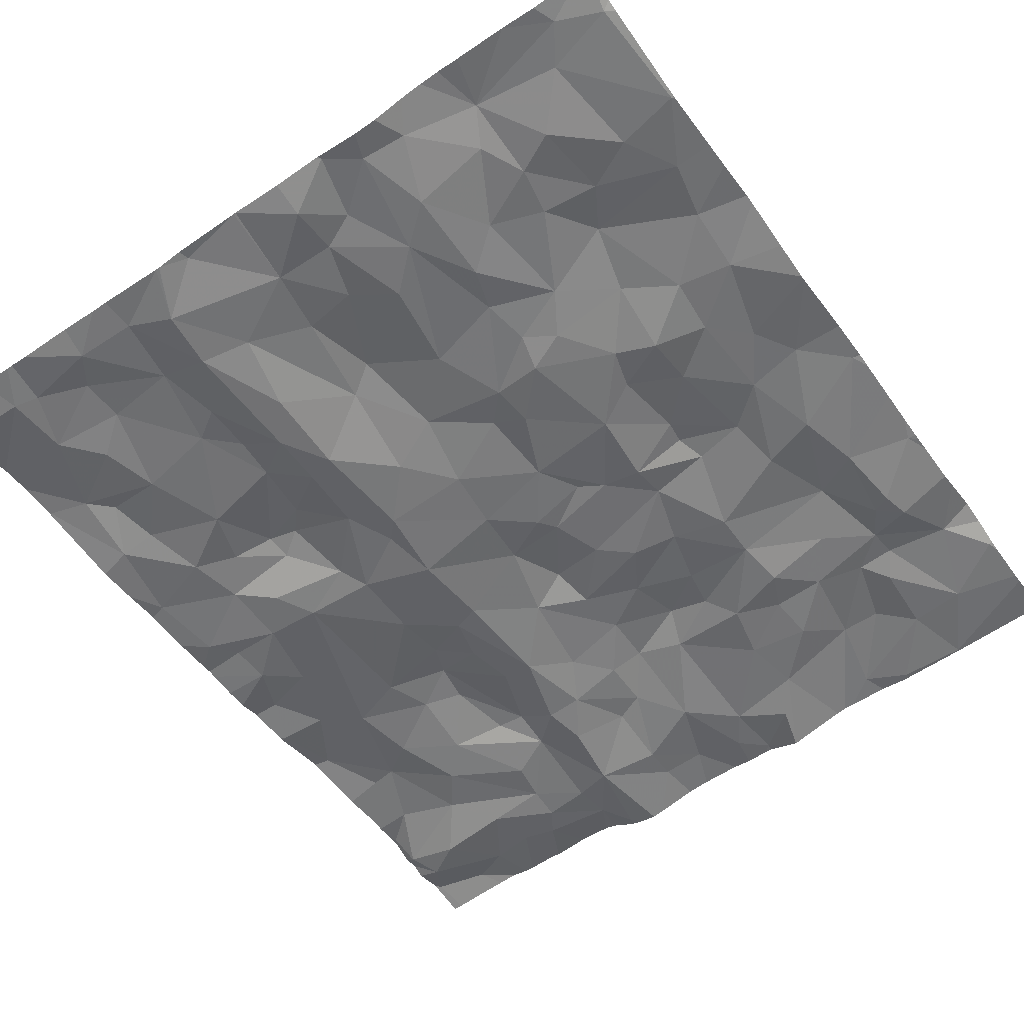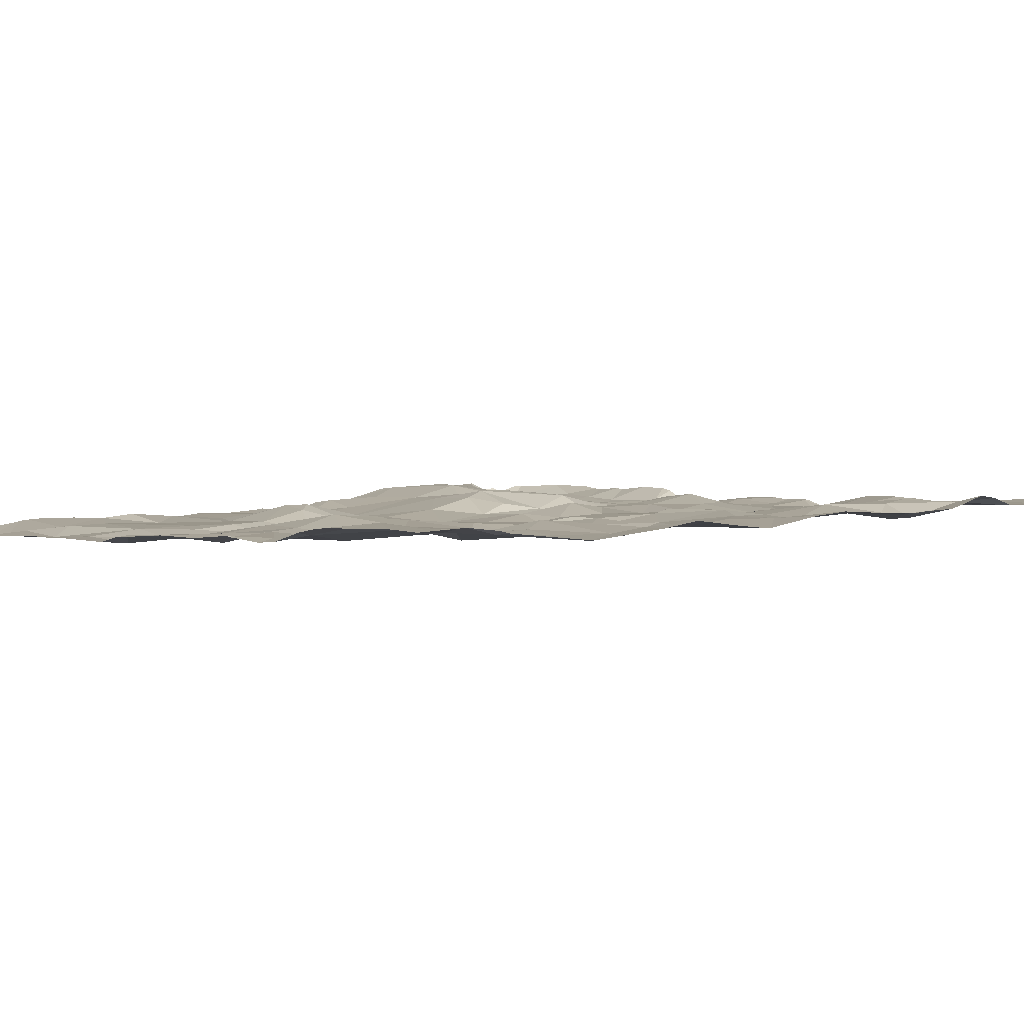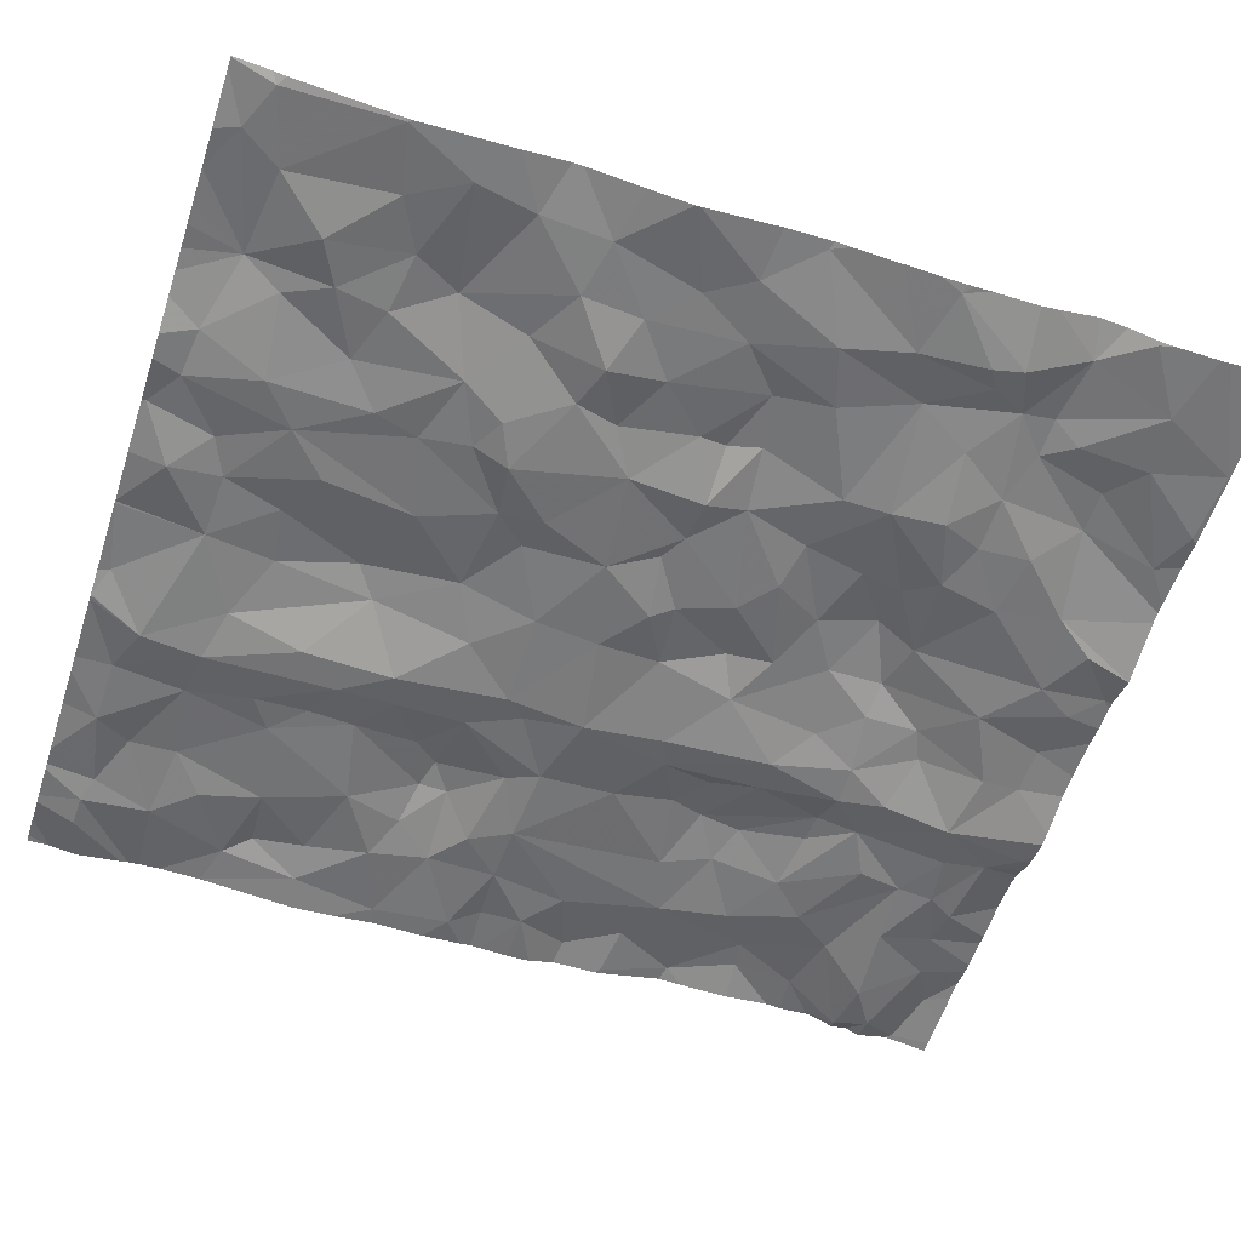
<metadata>
{"format":"obj","ext":"obj","renderer":"f3d","projection":"perspective","resolution":1024,"background":"white","views":[{"elev":-54.3,"azim":-145.0,"up":"+Z"},{"elev":3.3,"azim":-135.1,"up":"+Z"},{"elev":-54.9,"azim":-108.2,"up":"+Z"}]}
</metadata>
<code>
v -27.65 41.56 -1.805
v -27.9 41.67 -1.737
v -27.95 41.41 -1.779
v -28.15 42.05 -1.814
v -27.77 42.02 -1.805
v -30.44 44.22 -1.748
v -28.76 43.2 -1.862
v -28.8 43.41 -1.816
v -29 43.3 -1.832
v -26.96 40.77 -1.753
v -27.12 41.19 -1.828
v -27.19 40.74 -1.864
v -28.13 39.7 -1.808
v -28.27 39.92 -1.815
v -28.29 39.54 -1.785
v -26.17 43.9 -1.856
v -25.7 44.03 -1.837
v -26.09 44.26 -1.865
v -27.57 41.01 -1.805
v -27.76 40.78 -1.794
v -27.42 40.74 -1.849
v -25.88 44.5 -1.869
v -26.32 44.72 -1.833
v -26.33 44.44 -1.829
v -27.66 43.65 -1.774
v -27.59 43.07 -1.846
v -27.27 43.41 -1.9
v -27.19 42.64 -1.854
v -27.31 42.76 -1.872
v -27.26 42.3 -1.878
v -26.25 42.69 -1.867
v -26.04 42.46 -1.868
v -26.03 42.87 -1.846
v -29.26 40.09 -1.7
v -29.16 39.63 -1.734
v -29.34 40.6 -1.757
v -29.62 40.51 -1.707
v -28.6 44.34 -1.816
v -28.75 43.69 -1.79
v -28.28 43.57 -1.802
v -25.47 41.62 -1.814
v -25.54 41.22 -1.725
v -29.02 40.61 -1.787
v -28.67 40.37 -1.803
v -28.74 40.72 -1.8
v -25.68 40.82 -1.706
v -25.85 40.85 -1.71
v -25.7 44.9 -1.912
v -26.67 43.99 -1.849
v -26.78 44.49 -1.841
v -26.86 44.12 -1.859
v -29.04 40.32 -1.791
v -25.46 44.1 -1.841
v -26.78 40.78 -1.742
v -26.97 40.53 -1.805
v -26.46 41.25 -1.736
v -26.73 41.41 -1.704
v -26.69 41.16 -1.706
v -27.06 42.94 -1.858
v -26.02 44.85 -1.872
v -26.06 45.13 -1.883
v -26.47 44.92 -1.887
v -26.74 42.61 -1.837
v -26.39 42.45 -1.876
v -28.36 44.11 -1.827
v -28.19 44.61 -1.792
v -26.84 43.53 -1.834
v -26.85 43.8 -1.84
v -27.09 43.69 -1.9
v -28.85 41.88 -1.767
v -28.25 41.73 -1.796
v -28.59 42.15 -1.795
v -29.48 43.31 -1.737
v -29.47 42.88 -1.835
v -29.22 42.97 -1.806
v -30 42.54 -1.725
v -29.79 42.21 -1.727
v -29.77 42.78 -1.758
v -29.74 40.34 -1.727
v -29.85 40.51 -1.685
v -30.06 39.95 -1.738
v -27.08 43.35 -1.882
v -27.1 39.54 -1.851
v -26.95 39.98 -1.858
v -26.66 40.15 -1.832
v -26.43 40.83 -1.776
v -29.75 43.99 -1.73
v -29.59 43.72 -1.696
v -29.41 44.04 -1.764
v -28.28 41.27 -1.751
v -28.64 41.14 -1.737
v -28.34 40.92 -1.688
v -26.81 41.61 -1.743
v -27.04 41.47 -1.785
v -26.36 41.54 -1.771
v -29.98 44.76 -1.699
v -29.71 44.46 -1.771
v -29.45 44.81 -1.67
v -30.15 43.46 -1.723
v -29.81 43.13 -1.766
v -28.87 42.56 -1.827
v -30.15 42.28 -1.723
v -28.73 40 -1.799
v -25.6 39.94 -1.857
v -27.83 39.75 -1.786
v -29.84 40.69 -1.708
v -29.42 39.52 -1.754
v -28.41 44.71 -1.774
v -27.98 41.09 -1.757
v -29.08 41.42 -1.781
v -29.22 41.93 -1.718
v -27.57 39.99 -1.838
v -27.57 40.39 -1.794
v -27.75 40.46 -1.778
v -27.29 41.83 -1.86
v -27.38 44.39 -1.847
v -27.82 44.62 -1.815
v -27.75 44.22 -1.784
v -28.84 44.54 -1.812
v -29 44.93 -1.753
v -29.32 44.59 -1.727
v -28.08 44.27 -1.785
v -29.72 41.21 -1.698
v -29.59 41.65 -1.753
v -29.93 41.77 -1.761
v -28.45 43.16 -1.824
v -30.07 40.98 -1.788
v -30.11 40.8 -1.785
v -29.95 40.91 -1.754
v -30.4 44.88 -1.687
v -30.02 41.37 -1.738
v -28.48 42.91 -1.848
v -28.07 42.18 -1.845
v -28.44 42.24 -1.79
v -26.34 43.43 -1.858
v -27.25 40.47 -1.881
v -27.98 40.18 -1.819
v -27.97 40.76 -1.726
v -30.05 44.14 -1.743
v -29.15 43.55 -1.79
v -28.83 43.95 -1.807
v -29.19 42.27 -1.735
v -29.47 42.55 -1.767
v -29.53 41.99 -1.711
v -25.74 42.21 -1.861
v -25.72 42.45 -1.844
v -25.8 39.63 -1.747
v -25.65 43.58 -1.872
v -25.51 40.12 -1.826
v -26.78 43.15 -1.774
v -25.82 43.88 -1.809
v -25.6 42.62 -1.865
v -26.49 42.89 -1.771
v -26.22 43.1 -1.819
v -26.48 43.05 -1.756
v -26.29 40.12 -1.85
v -26.65 39.94 -1.849
v -28.28 42.98 -1.806
v -27.93 43.22 -1.791
v -26.06 40.38 -1.794
v -25.68 40.47 -1.741
v -25.88 43.58 -1.835
v -25.95 42.01 -1.833
v -26.03 41.43 -1.779
v -25.77 41.59 -1.777
v -25.48 39.72 -1.766
v -26.06 39.76 -1.805
v -27.28 43.94 -1.895
v -25.47 40.29 -1.73
v -25.97 43.21 -1.862
v -25.55 43.07 -1.857
v -25.88 44.89 -1.903
v -26.02 45.13 -1.89
v -30.14 43.06 -1.74
v -28.72 44.96 -1.78
v -28.51 45.1 -1.775
v -27.33 41.2 -1.864
v -29.14 42.72 -1.787
v -27.81 42.39 -1.843
v -26.85 44.91 -1.865
v -28.31 42.51 -1.837
v -29.54 40.9 -1.74
v -29.08 44.15 -1.761
v -30.24 40.46 -1.69
v -30.44 40.19 -1.716
v -27.19 40.06 -1.889
v -27.12 41.77 -1.846
v -29.08 41.15 -1.78
v -29.12 40.85 -1.813
v -26.82 42.42 -1.851
v -27.56 39.76 -1.814
v -26.97 39.72 -1.823
v -28.26 40.68 -1.753
v -28.45 41.56 -1.793
v -29.72 39.91 -1.731
v -26.55 39.78 -1.836
v -26.34 39.82 -1.82
v -27.84 42.77 -1.841
v -25.83 40.08 -1.872
v -26.65 43 -1.746
v -25.6 41.9 -1.797
v -27.07 44.46 -1.893
v -26.09 41.02 -1.769
v -30.23 43.82 -1.739
v -30.13 44.99 -1.683
v -30.4 45.13 -1.643
v -27.45 45.06 -1.823
v -27.11 44.81 -1.9
v -28.84 42.12 -1.813
v -28.6 40.89 -1.736
v -26.74 45.13 -1.871
v -26.81 41.97 -1.816
v -29.46 44.33 -1.765
v -28.19 44.91 -1.837
v -30.41 41.28 -1.727
v -30.41 42 -1.688
v -28.73 41.5 -1.761
v -29.17 42.12 -1.711
v -29.5 40.09 -1.695
v -27.84 43.78 -1.735
v -26.24 40.62 -1.797
v -28.56 39.77 -1.839
v -29.83 39.5 -1.733
v -26.7 40.4 -1.833
v -30.46 45.13 -1.639
v -29.86 45.13 -1.671
v -29.13 45.13 -1.725
v -28.19 45.13 -1.799
v -27.27 45.13 -1.868
v -27.28 45.13 -1.867
v -25.49 45.13 -1.866
v -25.62 45.13 -1.873
v -29.64 45.13 -1.679
v -28.55 45.13 -1.779
v -28.52 45.13 -1.777
v -30.08 45.13 -1.679
v -27.87 45.13 -1.8
v -27.87 45.13 -1.799
v -27.86 45.13 -1.801
v -26.17 45.13 -1.886
v -27.25 45.13 -1.868
v -26.84 45.13 -1.865
v -26.5 45.13 -1.867
v -25.82 45.13 -1.89
v -25.77 45.13 -1.892
v -29.26 45.13 -1.698
v -29.39 45.13 -1.685
v -28.48 45.13 -1.774
v -29.53 45.13 -1.684
v -28.51 45.13 -1.772
v -28.79 45.13 -1.796
v -27.43 45.13 -1.832
v -28.93 45.13 -1.784
v -30.46 41.99 -1.682
v -30.46 41.23 -1.72
v -30.46 42.99 -1.723
v -30.46 43.82 -1.72
v -30.46 40.11 -1.717
v -30.46 41.27 -1.721
v -30.46 42.02 -1.685
v -30.46 44.2 -1.745
v -30.46 39.79 -1.718
v -30.46 42.74 -1.749
v -30.46 41.9 -1.691
v -30.46 43.65 -1.709
v -30.46 44.22 -1.745
v -30.46 44.84 -1.679
v -30.46 43.38 -1.681
v -30.46 45.13 -1.638
v -30.46 39.85 -1.72
v -30.46 45.13 -1.638
v -30.46 42.26 -1.696
v -30.46 41.13 -1.715
v -30.46 41.62 -1.705
v -30.46 42.72 -1.749
v -30.46 44.21 -1.744
v -30.46 40.86 -1.712
v -30.46 42.71 -1.749
v -30.46 44.25 -1.741
v -30.46 41.41 -1.717
v -30.46 40.52 -1.641
v -30.46 40.75 -1.692
v -30.46 40.19 -1.71
v -30.46 40.36 -1.66
v -30.46 44.91 -1.662
v -30.46 43.32 -1.683
v -25.45 41.09 -1.743
v -25.45 44.09 -1.842
v -25.45 42.21 -1.86
v -25.45 44.34 -1.835
v -25.45 43.04 -1.857
v -25.45 41.24 -1.736
v -25.45 44.99 -1.868
v -25.45 39.93 -1.804
v -25.45 44.06 -1.846
v -25.45 42.38 -1.849
v -25.45 42.44 -1.845
v -25.45 39.75 -1.763
v -25.45 40.53 -1.726
v -25.45 44.99 -1.869
v -25.45 40.8 -1.747
v -25.45 42.07 -1.857
v -25.45 40.32 -1.731
v -25.45 41.59 -1.808
v -25.45 44.57 -1.855
v -25.45 44.13 -1.841
v -25.45 40.26 -1.725
v -25.45 41.92 -1.818
v -25.45 44.46 -1.84
v -25.45 39.69 -1.772
v -25.45 43.53 -1.892
v -25.45 41.61 -1.814
v -25.45 41.65 -1.817
v -25.45 45.13 -1.867
v -25.45 40.01 -1.771
v -25.45 44.1 -1.842
v -25.45 40.11 -1.784
v -25.45 43.29 -1.879
v -25.45 44.99 -1.868
v -25.45 45 -1.868
v -25.45 42.74 -1.863
v -25.45 40.45 -1.735
v -25.45 44.83 -1.888
v -25.45 44.53 -1.846
v -25.45 42.5 -1.852
v -25.45 44.1 -1.841
v -27.09 39.49 -1.84
v -26.92 39.49 -1.76
v -25.51 39.49 -1.797
v -28.91 39.49 -1.742
v -28.97 39.49 -1.742
v -25.68 39.49 -1.781
v -29.4 39.49 -1.751
v -27.34 39.49 -1.857
v -27.26 39.49 -1.872
v -26.11 39.49 -1.771
v -26.41 39.49 -1.767
v -26.35 39.49 -1.76
v -26 39.49 -1.755
v -25.49 39.49 -1.798
v -28.48 39.49 -1.845
v -28.48 39.49 -1.844
v -27 39.49 -1.801
v -27.16 39.49 -1.858
v -28.09 39.49 -1.788
v -27.98 39.49 -1.778
v -29.85 39.49 -1.731
v -29.43 39.49 -1.749
v -27.73 39.49 -1.785
v -27.59 39.49 -1.8
v -26.85 39.49 -1.744
v -29.22 39.49 -1.737
v -26.18 39.49 -1.773
v -29.83 39.49 -1.732
v -25.45 39.49 -1.802
v -28.24 39.49 -1.782
v -29.82 39.49 -1.732
v -26.64 39.49 -1.741
v -28.48 39.49 -1.845
v -25.88 39.49 -1.763
v -28.84 39.49 -1.754
v -28.28 39.49 -1.783
v -29.86 39.49 -1.73
v -30.46 39.49 -1.691
g obj_0
f 147 339 360
f 147 332 166
f 167 336 147
f 147 166 104
f 104 167 147
f 332 147 360
f 336 339 147
f 332 329 166
f 166 298 104
f 310 166 329
f 298 166 310
f 197 353 167
f 156 197 167
f 199 167 104
f 156 167 199
f 353 336 167
f 104 315 149
f 149 199 104
f 298 294 104
f 315 104 294
f 310 340 355
f 329 340 310
f 196 337 197
f 196 197 157
f 197 156 157
f 353 197 338
f 337 338 197
f 156 85 157
f 160 156 199
f 160 85 156
f 149 160 199
f 315 317 149
f 169 149 317
f 161 149 169
f 161 160 149
f 192 351 196
f 196 157 192
f 337 196 358
f 351 358 196
f 192 157 84
f 84 157 85
f 84 85 55
f 160 221 85
f 85 224 55
f 85 221 224
f 47 160 161
f 47 221 160
f 169 307 303
f 161 169 303
f 317 307 169
f 46 161 322
f 47 161 46
f 303 322 161
f 83 192 186
f 186 192 84
f 351 192 328
f 328 192 343
f 343 192 83
f 186 84 55
f 136 186 55
f 12 136 55
f 224 86 55
f 55 10 12
f 86 54 55
f 54 10 55
f 221 47 203
f 224 221 86
f 203 86 221
f 46 42 47
f 47 164 203
f 47 42 165
f 164 47 165
f 301 46 299
f 322 299 46
f 287 42 46
f 287 46 301
f 343 83 327
f 327 83 344
f 344 83 186
f 191 334 186
f 186 112 191
f 112 186 113
f 186 136 113
f 344 186 335
f 334 335 186
f 113 136 21
f 12 21 136
f 21 12 177
f 10 11 12
f 11 177 12
f 54 86 58
f 203 56 86
f 56 58 86
f 10 57 11
f 10 54 58
f 10 58 57
f 164 56 203
f 41 42 292
f 41 165 42
f 292 42 287
f 163 164 165
f 95 56 164
f 163 64 164
f 164 64 95
f 165 41 201
f 165 201 163
f 105 349 191
f 112 105 191
f 349 350 191
f 334 191 350
f 112 137 105
f 137 112 114
f 112 113 114
f 113 21 114
f 20 114 21
f 19 20 21
f 177 19 21
f 1 19 177
f 177 11 187
f 177 115 1
f 115 177 187
f 94 11 57
f 11 94 187
f 56 57 58
f 57 56 95
f 93 94 57
f 57 95 93
f 201 41 313
f 312 41 304
f 292 304 41
f 313 41 312
f 163 32 64
f 145 163 201
f 145 32 163
f 212 95 64
f 212 93 95
f 32 31 64
f 190 212 64
f 31 63 64
f 63 190 64
f 201 308 145
f 313 308 201
f 13 345 105
f 105 137 13
f 349 105 346
f 345 346 105
f 13 137 14
f 14 137 193
f 137 114 138
f 193 137 138
f 138 114 20
f 20 109 138
f 19 109 20
f 1 109 19
f 3 109 1
f 1 2 3
f 1 115 5
f 5 2 1
f 93 187 94
f 187 30 115
f 212 187 93
f 212 30 187
f 5 115 30
f 31 32 33
f 32 145 146
f 33 32 152
f 32 146 152
f 146 145 296
f 308 302 145
f 289 145 302
f 296 145 289
f 190 30 212
f 153 63 31
f 153 31 33
f 28 30 190
f 59 190 63
f 59 28 190
f 63 153 200
f 63 200 59
f 13 14 15
f 345 13 15
f 14 222 15
f 222 14 103
f 44 14 193
f 103 14 44
f 193 45 44
f 138 92 193
f 193 210 45
f 193 92 210
f 109 92 138
f 90 92 109
f 3 90 109
f 90 3 194
f 194 3 71
f 3 2 71
f 71 2 4
f 4 2 5
f 179 5 30
f 133 4 5
f 133 5 179
f 179 30 29
f 28 29 30
f 33 152 171
f 153 33 154
f 170 33 171
f 33 170 154
f 296 297 146
f 325 152 146
f 325 146 297
f 321 152 325
f 291 171 152
f 291 152 321
f 155 200 153
f 153 154 155
f 28 59 29
f 150 59 200
f 59 82 29
f 59 150 82
f 150 200 155
f 356 15 362
f 345 15 356
f 362 15 342
f 342 15 222
f 103 359 222
f 342 222 341
f 359 341 222
f 103 361 359
f 34 330 103
f 103 44 52
f 34 103 52
f 330 361 103
f 43 44 45
f 44 43 52
f 188 45 210
f 45 189 43
f 188 189 45
f 92 91 210
f 90 91 92
f 188 210 91
f 217 91 90
f 217 90 194
f 194 70 217
f 70 194 71
f 70 71 72
f 71 4 72
f 72 4 134
f 4 133 134
f 179 181 133
f 179 29 198
f 181 179 198
f 133 181 134
f 26 198 29
f 29 27 26
f 27 29 82
f 171 291 318
f 170 171 148
f 311 148 171
f 311 171 318
f 170 135 154
f 135 155 154
f 170 148 162
f 162 135 170
f 155 67 150
f 135 67 155
f 150 67 82
f 69 27 82
f 69 82 67
f 35 34 219
f 37 219 34
f 52 36 34
f 34 36 37
f 330 34 35
f 36 52 43
f 189 36 43
f 182 189 188
f 91 217 188
f 182 188 123
f 217 110 188
f 123 188 110
f 182 36 189
f 70 110 217
f 110 70 111
f 70 209 111
f 209 70 72
f 101 209 72
f 181 72 134
f 72 181 101
f 181 132 101
f 181 198 158
f 158 132 181
f 198 26 159
f 158 198 159
f 25 159 26
f 25 26 27
f 25 27 168
f 168 27 69
f 53 148 311
f 148 151 162
f 53 17 148
f 148 17 151
f 162 16 135
f 49 67 135
f 49 135 16
f 16 162 151
f 49 68 67
f 67 68 69
f 202 168 69
f 68 51 69
f 202 69 51
f 107 333 35
f 107 35 195
f 219 195 35
f 331 35 352
f 333 352 35
f 330 35 331
f 79 195 219
f 37 79 219
f 79 37 80
f 36 106 37
f 37 106 80
f 36 182 106
f 123 106 182
f 123 129 106
f 124 123 110
f 123 131 129
f 123 124 125
f 131 123 125
f 110 111 124
f 111 144 124
f 218 111 209
f 111 218 144
f 218 209 142
f 142 209 101
f 142 101 178
f 101 75 178
f 132 7 101
f 101 7 75
f 132 158 126
f 132 126 7
f 158 159 126
f 159 25 220
f 40 126 159
f 159 220 40
f 118 220 25
f 168 116 25
f 25 116 118
f 202 116 168
f 53 295 288
f 53 288 326
f 53 306 17
f 53 326 316
f 311 295 53
f 306 53 316
f 17 16 151
f 16 17 18
f 18 17 22
f 306 290 17
f 309 22 17
f 309 17 290
f 24 49 16
f 18 24 16
f 49 51 68
f 49 24 50
f 49 50 51
f 116 202 208
f 50 202 51
f 180 208 202
f 50 180 202
f 107 348 333
f 195 223 107
f 348 107 223
f 223 195 81
f 195 79 81
f 79 80 81
f 184 81 80
f 184 80 106
f 106 128 184
f 106 129 128
f 127 128 129
f 127 129 131
f 77 125 124
f 124 144 77
f 131 215 127
f 131 125 216
f 131 216 264
f 280 215 131
f 280 131 274
f 264 274 131
f 125 77 102
f 102 216 125
f 144 218 142
f 144 143 77
f 142 143 144
f 178 143 142
f 75 74 178
f 143 178 74
f 7 9 75
f 73 74 75
f 73 75 9
f 8 7 126
f 7 8 9
f 126 39 8
f 39 126 40
f 220 118 122
f 220 65 40
f 65 220 122
f 38 39 40
f 65 38 40
f 117 122 118
f 116 117 118
f 116 208 117
f 24 18 22
f 22 309 172
f 172 60 22
f 22 23 24
f 22 60 23
f 50 24 23
f 23 62 50
f 180 50 62
f 207 117 208
f 241 208 180
f 208 230 207
f 229 208 241
f 208 229 230
f 241 180 242
f 180 62 211
f 211 242 180
f 223 81 270
f 270 262 223
f 357 223 354
f 348 223 357
f 354 223 347
f 347 223 363
f 363 223 262
f 81 184 185
f 270 81 185
f 185 184 284
f 184 281 284
f 128 277 184
f 281 184 282
f 277 282 184
f 215 273 128
f 127 215 128
f 273 277 128
f 77 76 102
f 143 78 77
f 76 77 78
f 215 259 255
f 215 280 259
f 273 215 255
f 102 272 216
f 216 260 254
f 264 216 254
f 272 260 216
f 76 275 102
f 275 278 102
f 272 102 278
f 74 78 143
f 100 78 74
f 74 73 100
f 9 140 73
f 9 8 140
f 100 73 88
f 140 88 73
f 39 140 8
f 140 39 141
f 39 38 141
f 122 117 66
f 66 65 122
f 38 65 66
f 119 141 38
f 66 108 38
f 119 38 175
f 108 175 38
f 66 117 214
f 117 238 214
f 239 117 207
f 117 237 238
f 117 239 237
f 309 324 172
f 244 172 48
f 172 173 60
f 173 172 244
f 305 48 172
f 305 172 324
f 62 23 60
f 173 61 60
f 60 61 62
f 211 62 243
f 61 240 62
f 243 62 240
f 239 207 252
f 230 252 207
f 363 262 364
f 185 283 258
f 270 185 258
f 284 283 185
f 174 76 78
f 174 263 76
f 263 275 76
f 78 100 174
f 100 99 174
f 88 99 100
f 88 140 89
f 141 183 140
f 140 183 89
f 88 204 99
f 88 87 204
f 87 88 89
f 141 119 183
f 214 108 66
f 183 119 121
f 120 119 175
f 119 120 121
f 214 176 108
f 175 108 176
f 253 120 175
f 176 234 175
f 253 175 251
f 234 251 175
f 238 228 214
f 214 228 176
f 244 48 245
f 48 305 323
f 245 48 300
f 300 48 323
f 174 256 263
f 174 99 268
f 256 174 286
f 268 286 174
f 99 265 268
f 99 204 257
f 257 265 99
f 89 213 87
f 89 183 213
f 121 213 183
f 204 6 261
f 139 204 87
f 204 139 6
f 261 257 204
f 87 97 139
f 87 213 97
f 121 98 213
f 98 121 120
f 227 120 253
f 98 120 227
f 228 248 176
f 176 235 234
f 250 176 248
f 235 176 250
f 245 293 232
f 300 293 245
f 97 213 98
f 96 6 139
f 6 96 130
f 261 6 276
f 276 6 266
f 266 6 279
f 279 6 130
f 139 97 96
f 96 97 98
f 96 98 205
f 98 226 205
f 227 246 98
f 98 233 226
f 246 247 98
f 233 98 249
f 249 98 247
f 293 319 232
f 320 231 232
f 320 232 319
f 96 205 130
f 130 205 206
f 206 225 130
f 279 130 267
f 267 130 285
f 285 130 225
f 205 236 206
f 226 236 205
f 231 320 314
f 225 271 269
f 285 225 269

</code>
